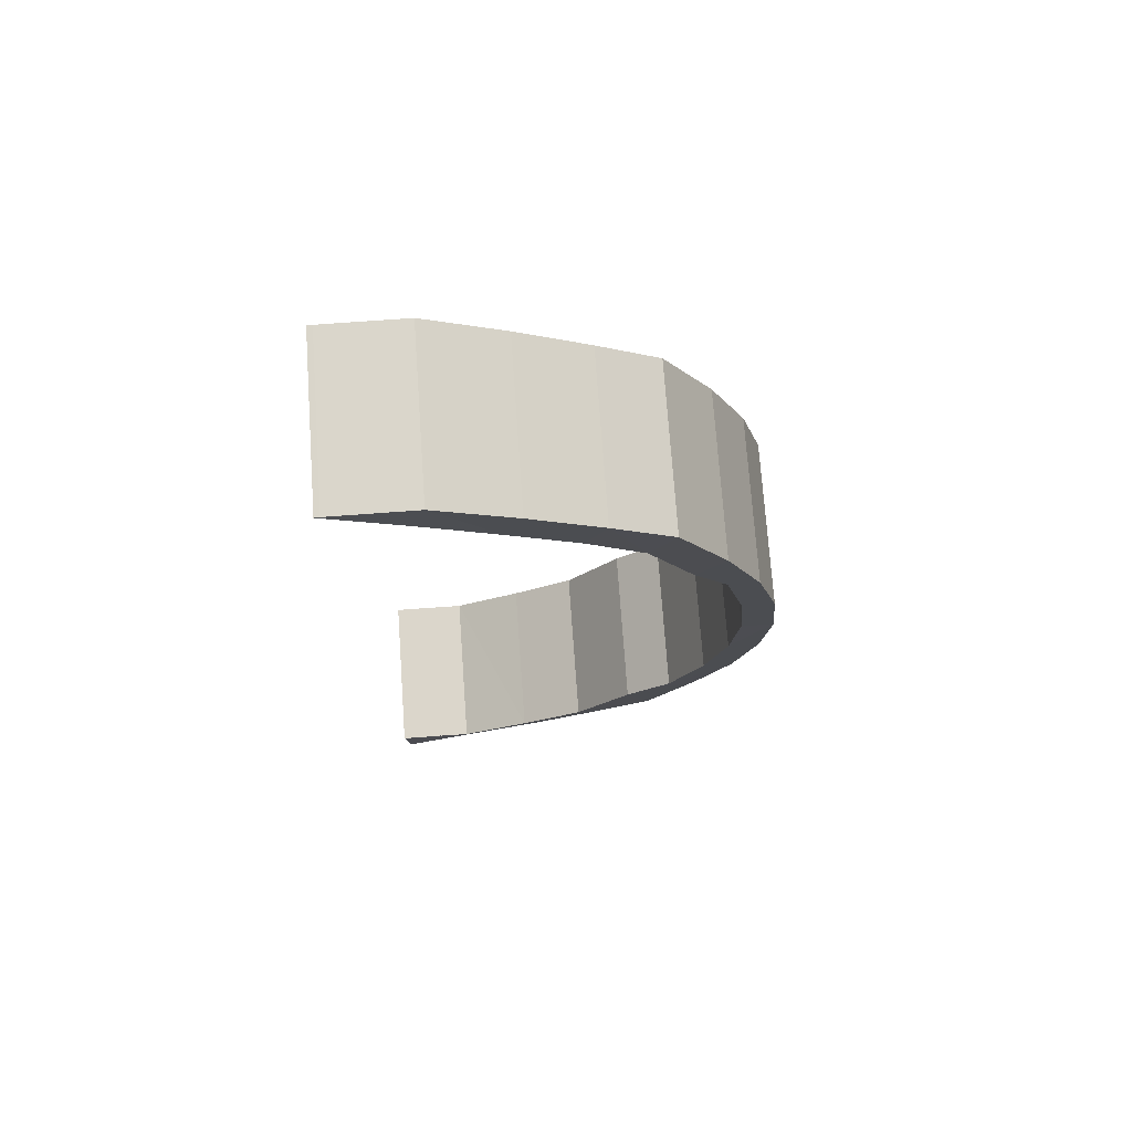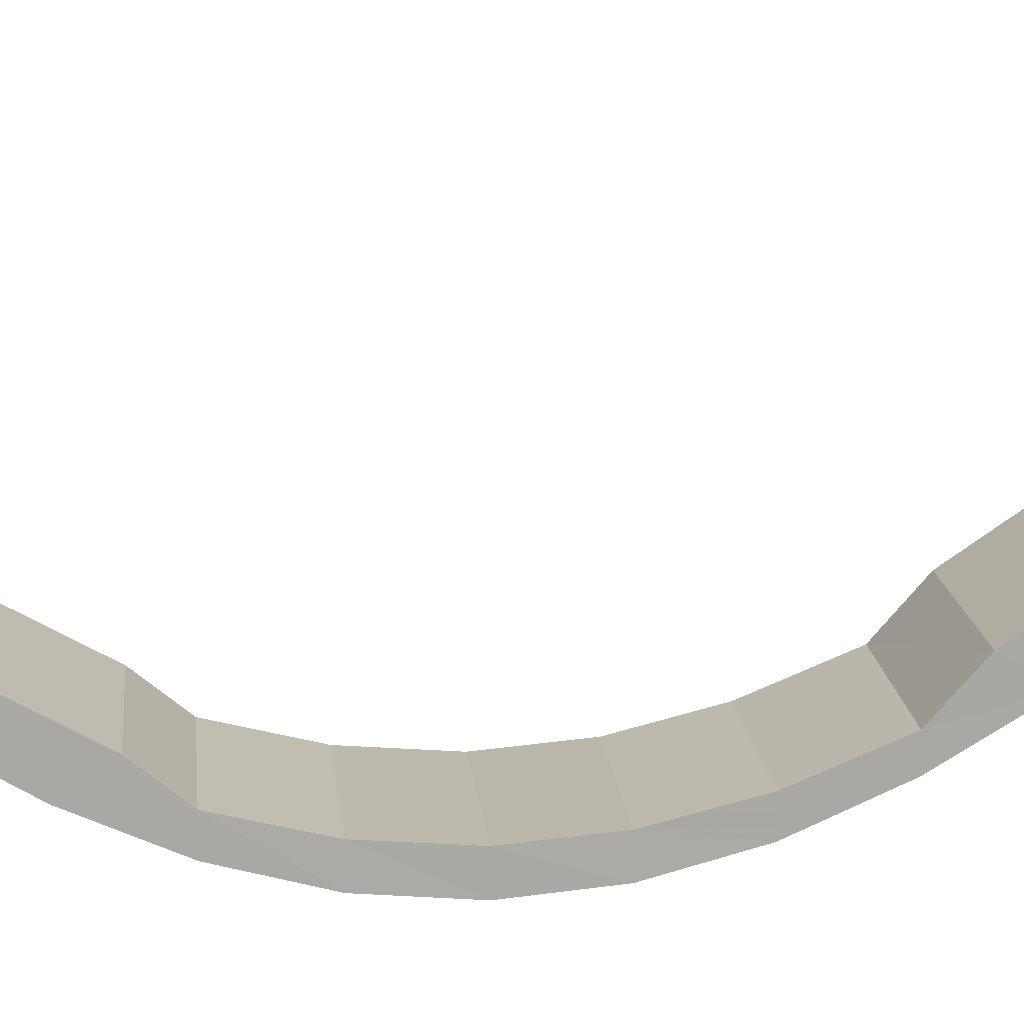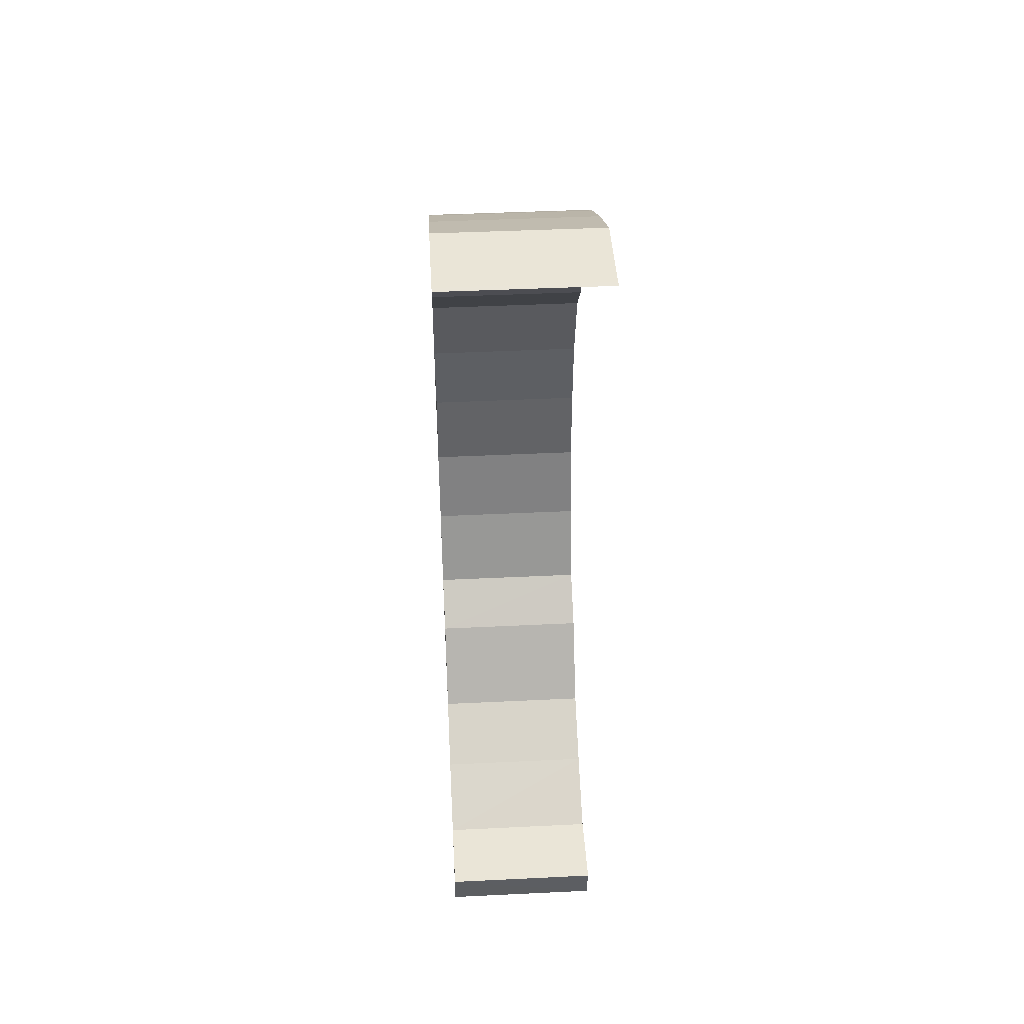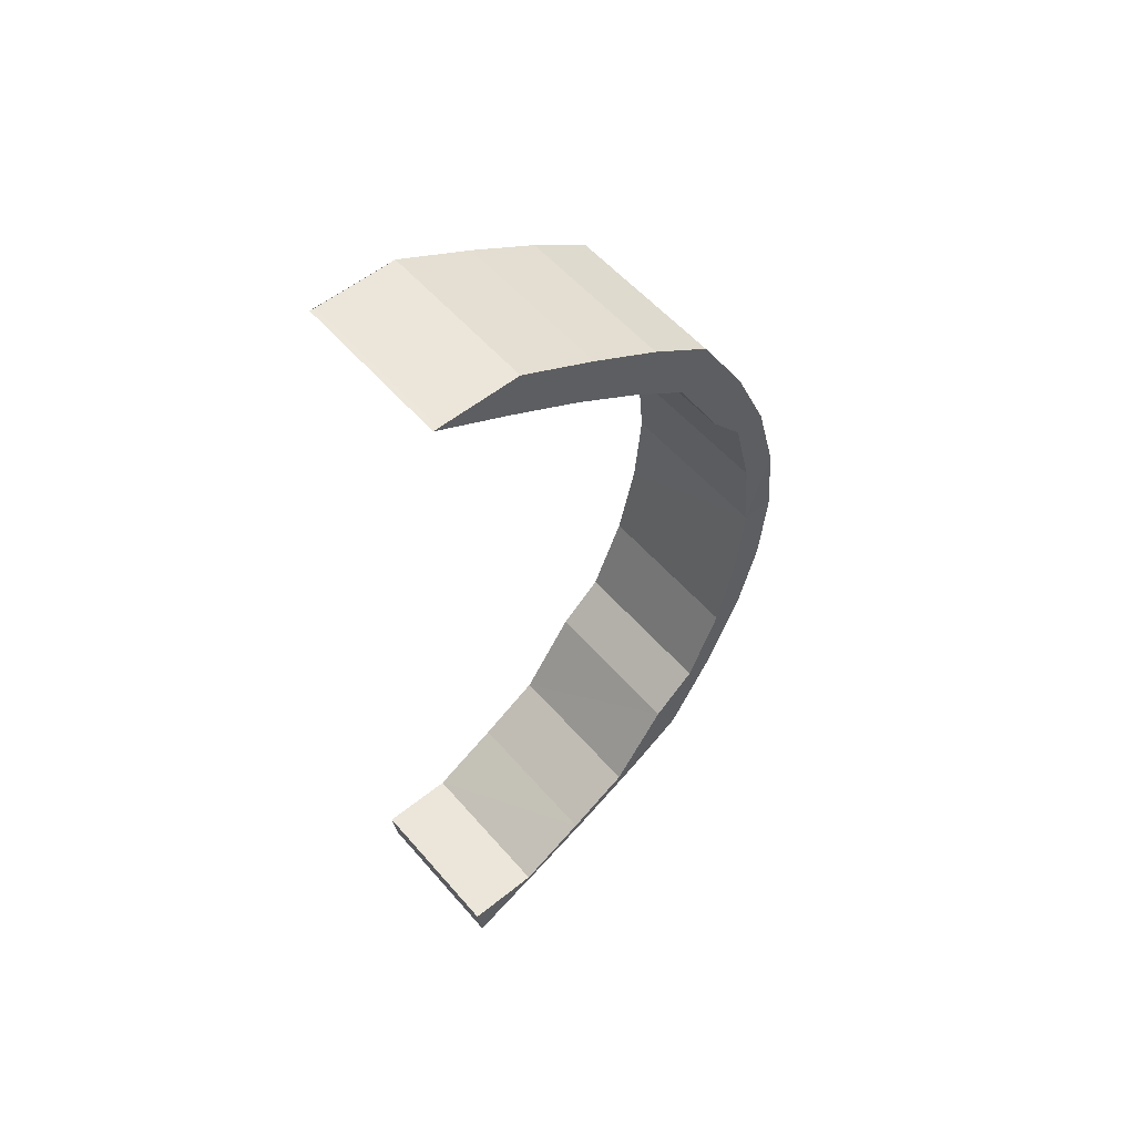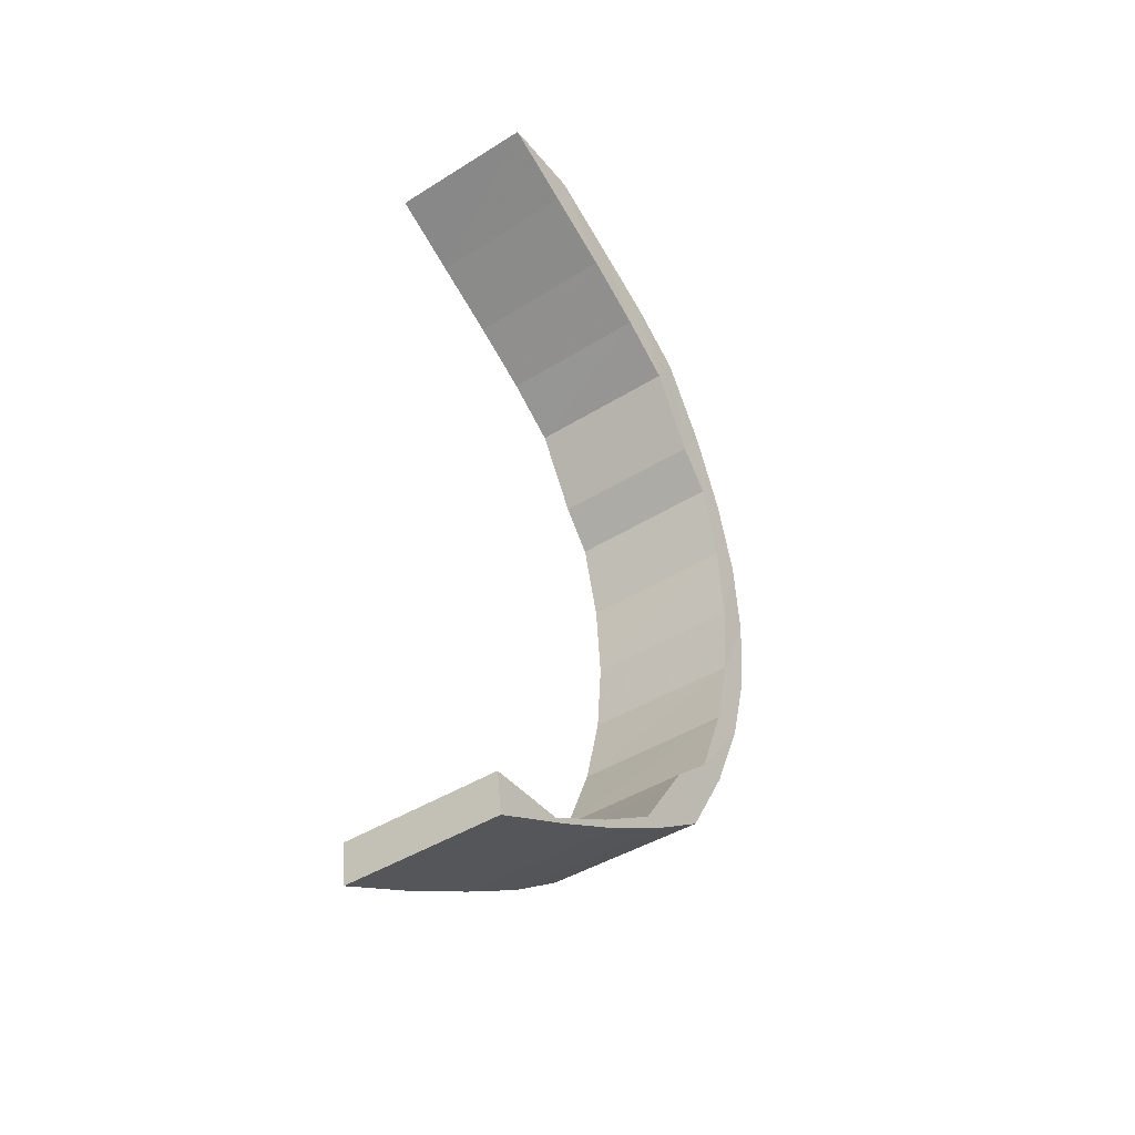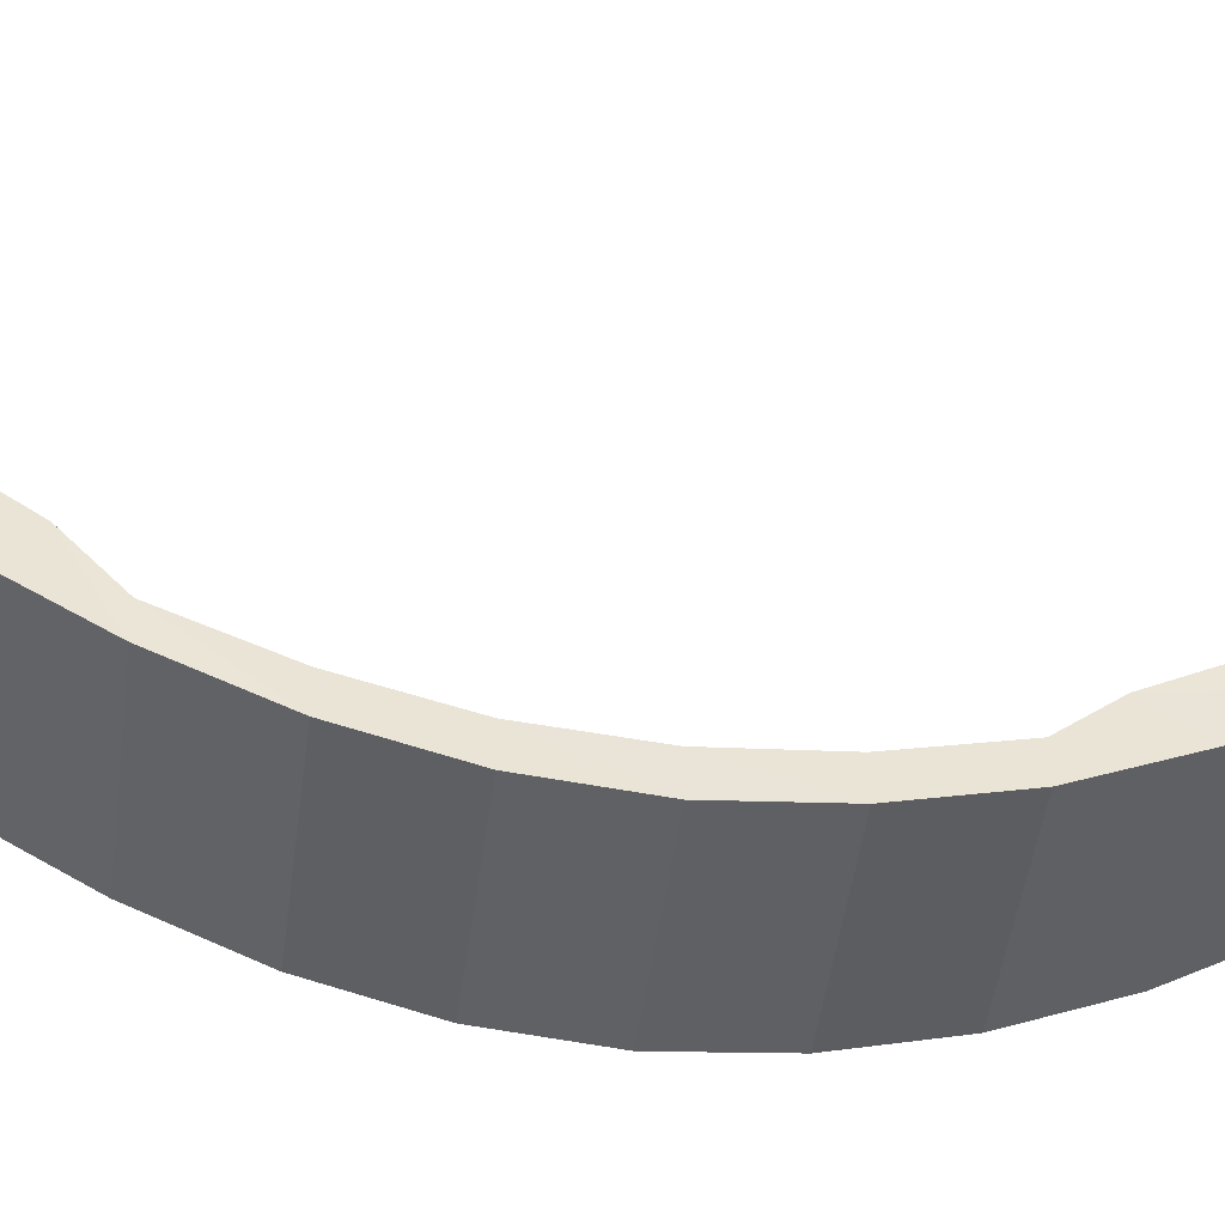
<metadata>
{"format":"obj","ext":"obj","renderer":"f3d","projection":"perspective","resolution":1024,"background":"white","views":[{"elev":73.8,"azim":85.9,"up":"+Y"},{"elev":15.1,"azim":-95.4,"up":"+Z"},{"elev":44.1,"azim":-3.2,"up":"+Y"},{"elev":55.5,"azim":49.9,"up":"+Y"},{"elev":-43.7,"azim":36.3,"up":"+Y"},{"elev":-47.6,"azim":82.6,"up":"+Z"}]}
</metadata>
<code>
o 10158
v 2168 1865 12.09
v 2168 1865 12.07
v 2168 1865 12.09
v 2168 1865 12.06
v 2168 1865 12.07
v 2168 1865 12.04
v 2168 1865 12.05
v 2168 1865 12.03
v 2168 1865 12.03
v 2168 1865 12.05
v 2168 1865 12.07
v 2168 1865 12.03
v 2168 1865 12.09
v 2168 1865 12.09
v 2168 1865 12.09
v 2168 1865 12.09
v 2168 1865 12.09
v 2168 1865 12.02
v 2168 1865 12.02
v 2168 1865 12.01
v 2168 1865 12.01
v 2168 1865 12.01
v 2168 1865 12.01
v 2168 1865 12
v 2168 1865 12
v 2168 1865 12
v 2168 1865 11.99
v 2168 1865 11.99
v 2168 1865 12
v 2168 1865 11.99
v 2168 1865 11.99
v 2168 1865 12
v 2168 1865 11.99
v 2168 1865 11.99
v 2168 1865 12.01
v 2168 1865 12
v 2168 1865 12
v 2168 1865 12.01
v 2168 1865 12.01
v 2168 1865 12.01
v 2168 1865 12.03
v 2168 1865 12.02
v 2168 1865 12.02
v 2168 1865 12.04
v 2168 1865 12.03
v 2168 1865 12.03
v 2168 1865 12.06
v 2168 1865 12.05
v 2168 1865 12.05
v 2168 1865 12.07
v 2168 1865 12.07
v 2168 1865 12.07
v 2168 1865 12.09
v 2168 1865 12.09
v 2168 1865 12.09
v 2168 1865 12.09
v 2168 1865 12.07
v 2168 1865 12.09
v 2168 1865 12.09
v 2168 1865 12.09
v 2168 1865 12.07
v 2168 1865 12.06
v 2168 1865 12.07
v 2168 1865 12.07
v 2168 1865 12.07
v 2168 1865 12.06
v 2168 1865 12.09
v 2168 1865 12.09
v 2168 1865 12.06
v 2168 1865 12.04
v 2168 1865 12.05
v 2168 1865 12.04
v 2168 1865 12.03
v 2168 1865 12.03
v 2168 1865 12.07
v 2168 1865 12.07
v 2168 1865 12.07
v 2168 1865 12.05
v 2168 1865 12.06
v 2168 1865 12.06
v 2168 1865 12.03
v 2168 1865 12.04
v 2168 1865 12.04
v 2168 1865 12.02
v 2168 1865 12.03
v 2168 1865 12.03
v 2168 1865 12.01
v 2168 1865 12.01
v 2168 1865 12.01
v 2168 1865 12
v 2168 1865 12.01
v 2168 1865 12.01
v 2168 1865 11.99
v 2168 1865 12
v 2168 1865 12
v 2168 1865 11.99
v 2168 1865 12
v 2168 1865 12
v 2168 1865 11.99
v 2168 1865 12
v 2168 1865 12
v 2168 1865 12
v 2168 1865 12.01
v 2168 1865 12.01
v 2168 1865 12.01
v 2168 1865 12.01
v 2168 1865 12.01
v 2168 1865 12.02
v 2168 1865 12.03
v 2168 1865 12.03
v 2168 1865 12.03
v 2168 1865 12.04
v 2168 1865 12.04
v 2168 1865 12.05
v 2168 1865 12.06
v 2168 1865 12.06
v 2168 1865 12.07
v 2168 1865 12.07
v 2168 1865 12.07
v 2168 1865 12.09
v 2168 1865 12.09
v 2168 1865 12.07
v 2168 1865 12.09
v 2168 1865 12.05
v 2168 1865 12.07
v 2168 1865 12.03
v 2168 1865 12.05
v 2168 1865 12.06
v 2168 1865 12.07
v 2168 1865 12.02
v 2168 1865 12.03
v 2168 1865 12.04
v 2168 1865 12.01
v 2168 1865 12.02
v 2168 1865 12.03
v 2168 1865 12
v 2168 1865 12.01
v 2168 1865 12.01
v 2168 1865 11.99
v 2168 1865 12
v 2168 1865 12.01
v 2168 1865 11.99
v 2168 1865 11.99
v 2168 1865 12
v 2168 1865 11.99
v 2168 1865 11.99
v 2168 1865 12
v 2168 1865 12
v 2168 1865 11.99
v 2168 1865 12
v 2168 1865 12.01
v 2168 1865 12
v 2168 1865 12.01
v 2168 1865 12.02
v 2168 1865 12.01
v 2168 1865 12.01
v 2168 1865 12.03
v 2168 1865 12.02
v 2168 1865 12.03
v 2168 1865 12.05
v 2168 1865 12.03
v 2168 1865 12.04
v 2168 1865 12.07
v 2168 1865 12.05
v 2168 1865 12.09
v 2168 1865 12.07
v 2168 1865 12.09
v 2168 1865 12.07
v 2168 1865 12.05
v 2168 1865 12.07
v 2168 1865 12.09
v 2168 1865 12.03
v 2168 1865 12.06
v 2168 1865 12.06
v 2168 1865 12.02
v 2168 1865 12.04
v 2168 1865 12.04
v 2168 1865 12.01
v 2168 1865 12.03
v 2168 1865 12.03
v 2168 1865 12
v 2168 1865 12.01
v 2168 1865 12.01
v 2168 1865 11.99
v 2168 1865 12.01
v 2168 1865 12.01
v 2168 1865 11.99
v 2168 1865 12
v 2168 1865 12
v 2168 1865 11.99
v 2168 1865 12
v 2168 1865 12
v 2168 1865 12
v 2168 1865 12
v 2168 1865 12
v 2168 1865 12.01
v 2168 1865 12.01
v 2168 1865 12.01
v 2168 1865 12.02
v 2168 1865 12.01
v 2168 1865 12.01
v 2168 1865 12.03
f 1 2 3
f 2 4 5
f 4 6 7
f 6 8 9
f 7 10 11
f 9 12 10
f 5 11 13
f 14 15 13
f 16 13 17
f 18 19 12
f 8 20 18
f 21 22 19
f 20 23 21
f 24 25 22
f 23 26 24
f 27 28 25
f 26 29 27
f 30 31 28
f 29 32 30
f 33 34 31
f 32 35 33
f 36 37 34
f 35 38 36
f 39 40 37
f 38 41 39
f 42 43 40
f 41 44 42
f 45 46 43
f 44 47 45
f 48 49 46
f 47 50 48
f 51 52 49
f 50 53 51
f 53 54 55
f 56 55 52
f 51 56 57
f 58 59 56
f 60 54 61
f 57 61 62
f 63 60 64
f 64 65 66
f 67 68 65
f 69 66 70
f 71 63 69
f 72 70 73
f 74 71 72
f 75 67 76
f 76 77 78
f 79 75 80
f 80 78 81
f 82 79 83
f 83 81 84
f 85 82 86
f 86 84 87
f 88 85 89
f 89 87 90
f 91 88 92
f 92 90 93
f 94 91 95
f 95 93 96
f 97 94 98
f 98 96 99
f 100 97 101
f 101 99 102
f 103 100 104
f 104 102 105
f 106 103 107
f 107 105 108
f 109 106 110
f 110 108 111
f 112 109 113
f 113 111 114
f 115 112 116
f 116 114 117
f 118 115 119
f 119 117 120
f 121 122 123
f 122 124 125
f 124 126 127
f 127 128 129
f 126 130 131
f 131 132 128
f 130 133 134
f 134 135 132
f 133 136 137
f 137 138 135
f 136 139 140
f 140 141 138
f 139 142 143
f 143 144 141
f 142 145 146
f 146 147 144
f 145 148 149
f 149 150 147
f 148 151 152
f 152 153 150
f 151 154 155
f 155 156 153
f 154 157 158
f 158 159 156
f 157 160 161
f 161 162 159
f 160 163 164
f 164 62 162
f 165 166 167
f 167 168 16
f 166 169 168
f 168 170 171
f 169 172 173
f 173 174 170
f 172 175 176
f 176 177 174
f 175 178 179
f 179 180 177
f 178 181 182
f 182 183 180
f 181 184 185
f 185 186 183
f 184 187 188
f 188 189 186
f 187 190 191
f 191 192 189
f 190 193 194
f 194 195 192
f 193 196 197
f 197 198 195
f 196 199 200
f 200 201 198
f 199 74 202
f 202 73 201

</code>
